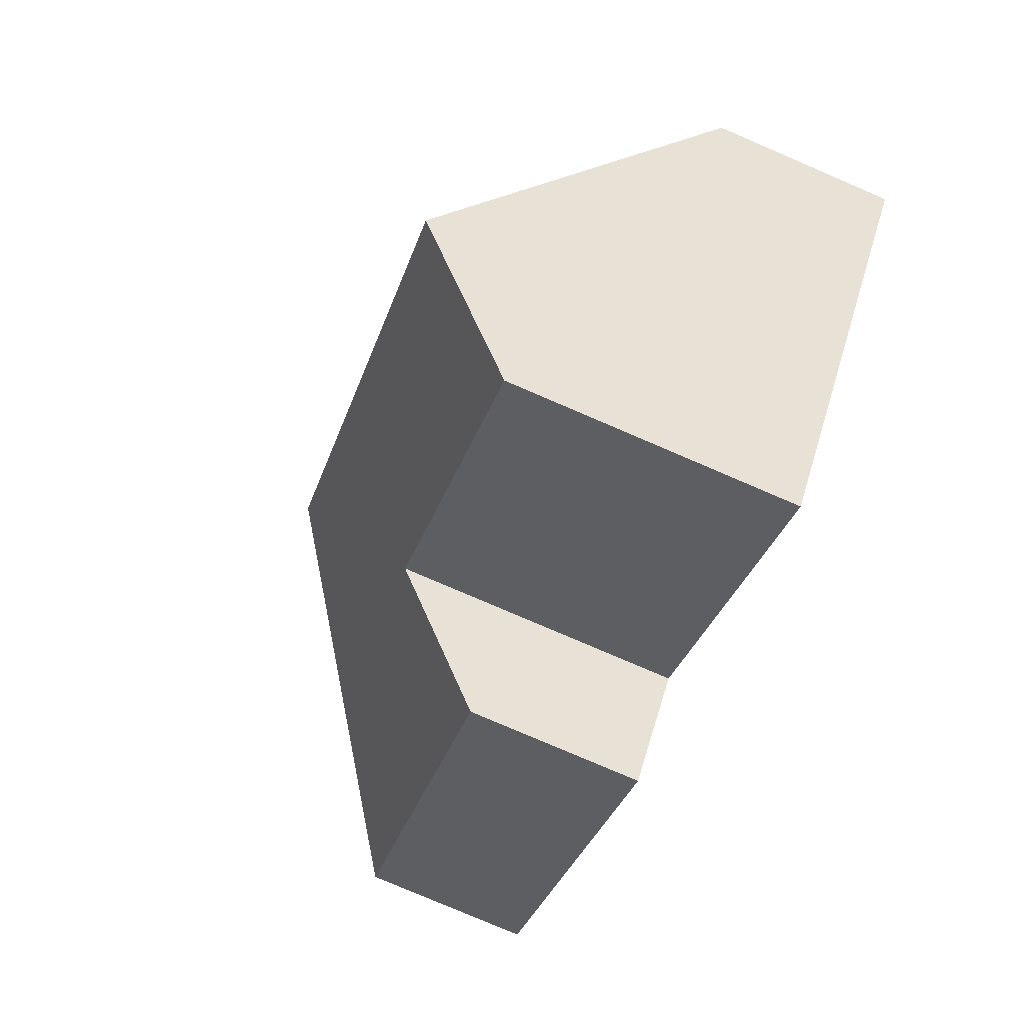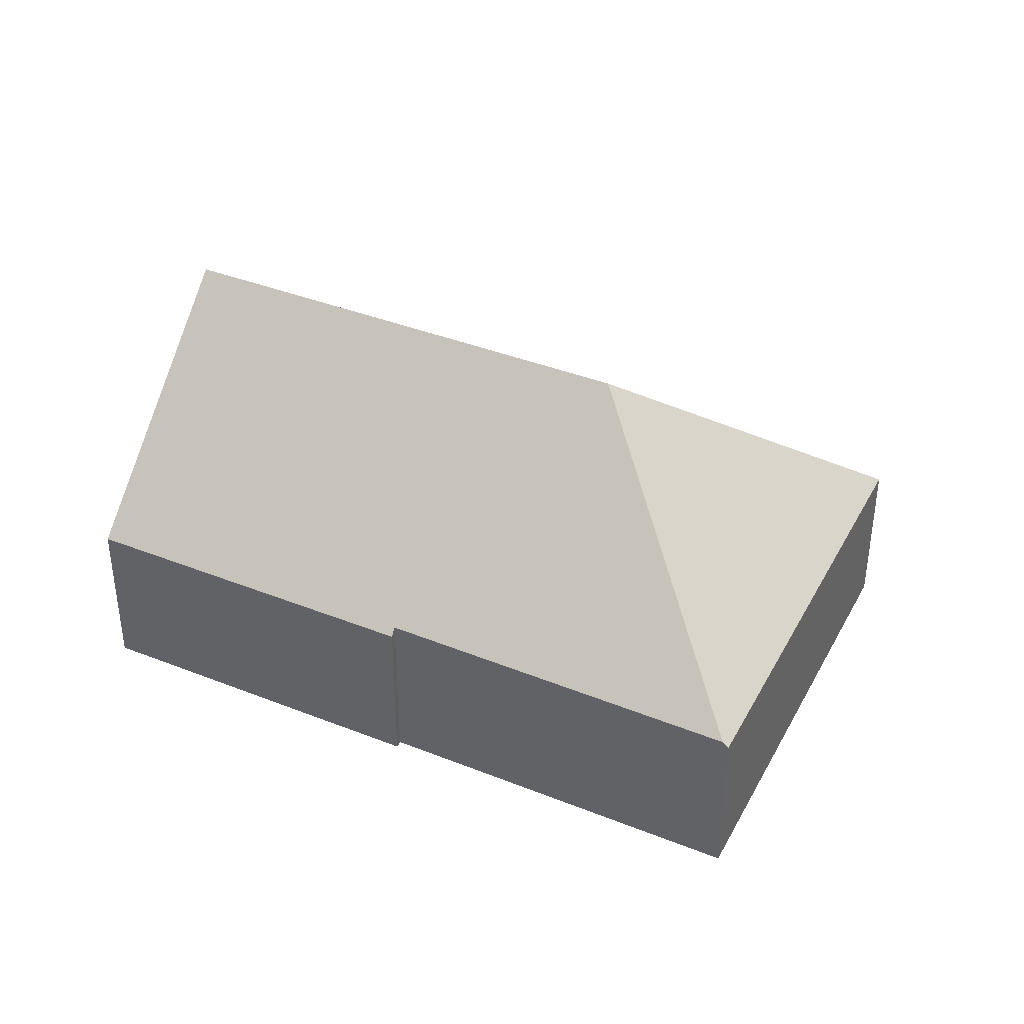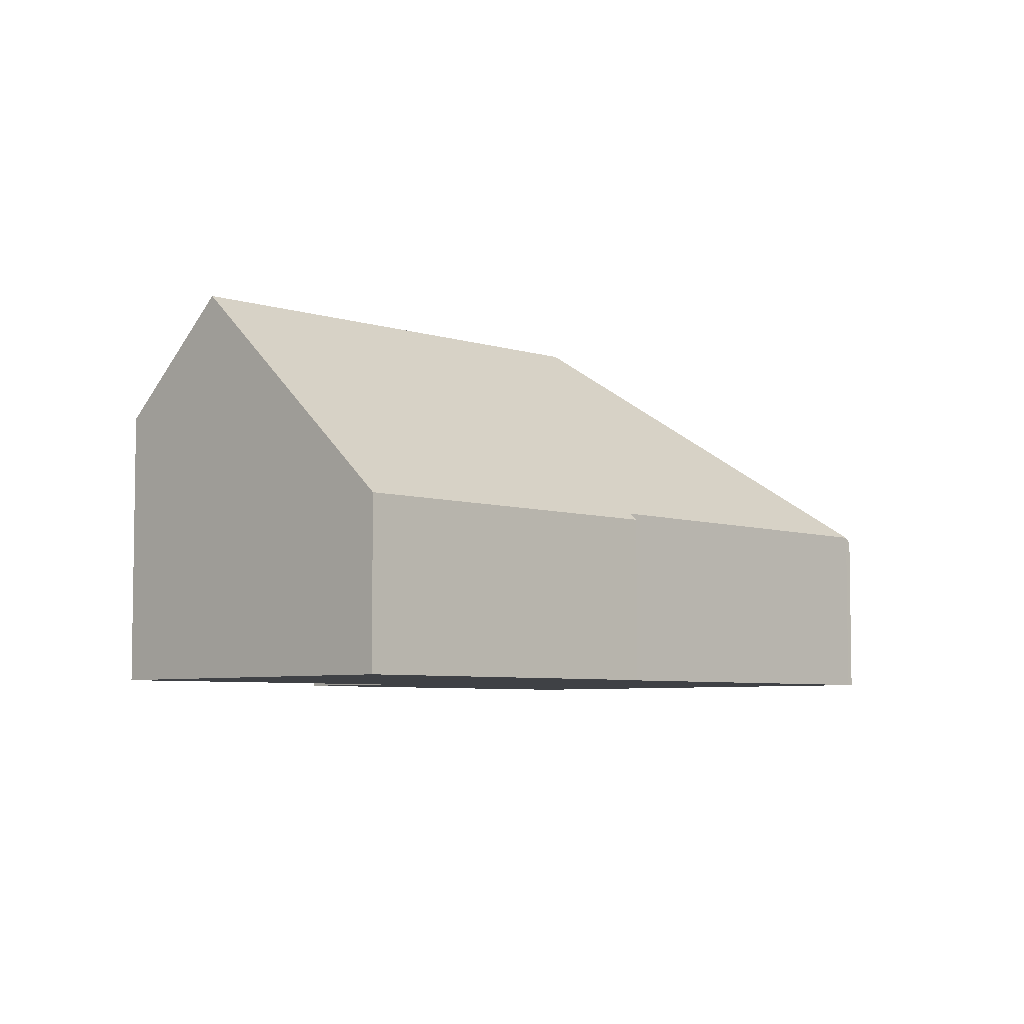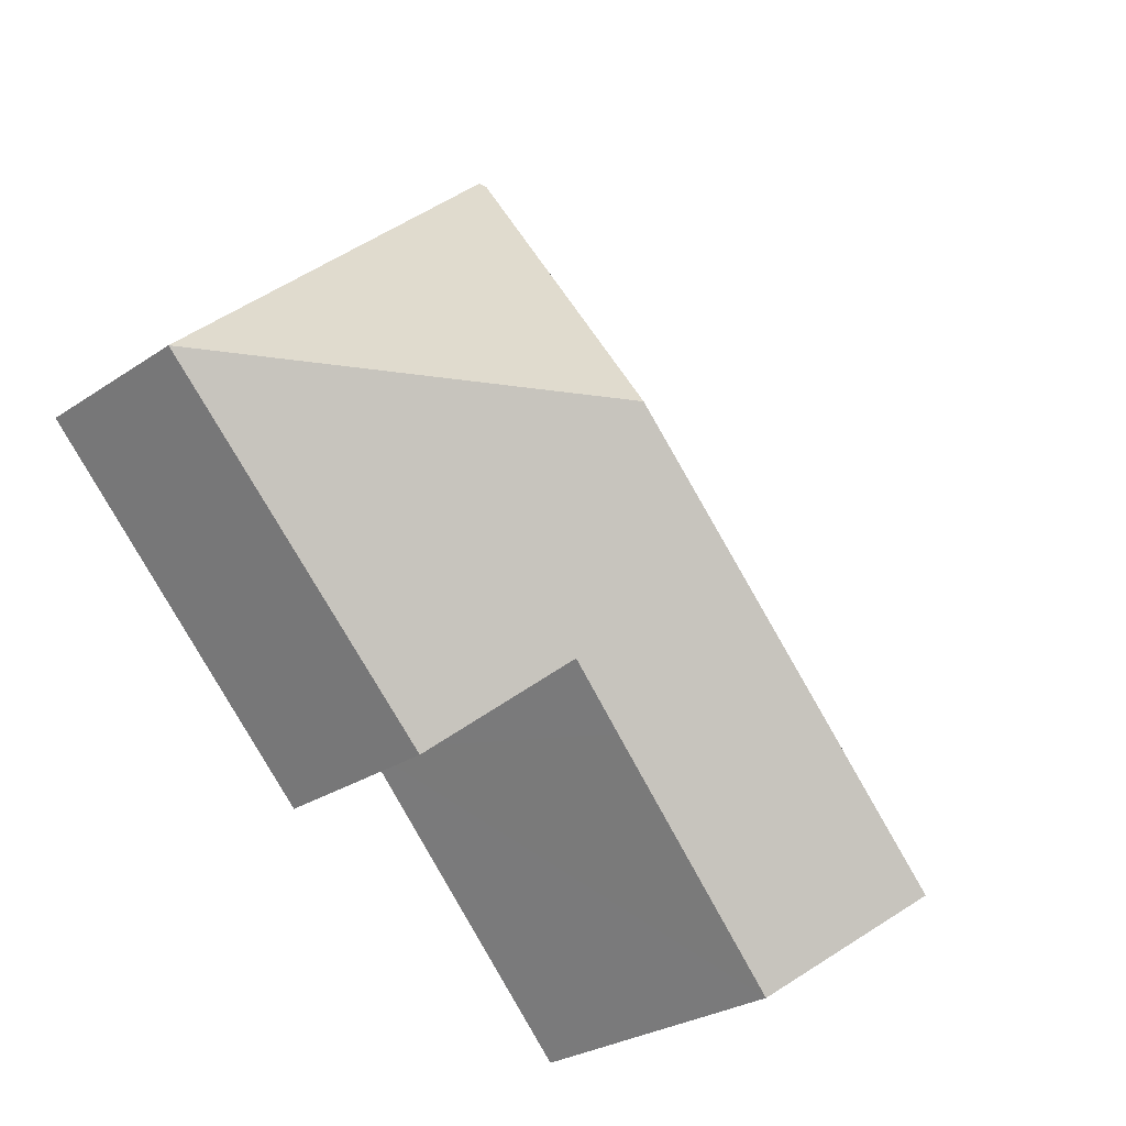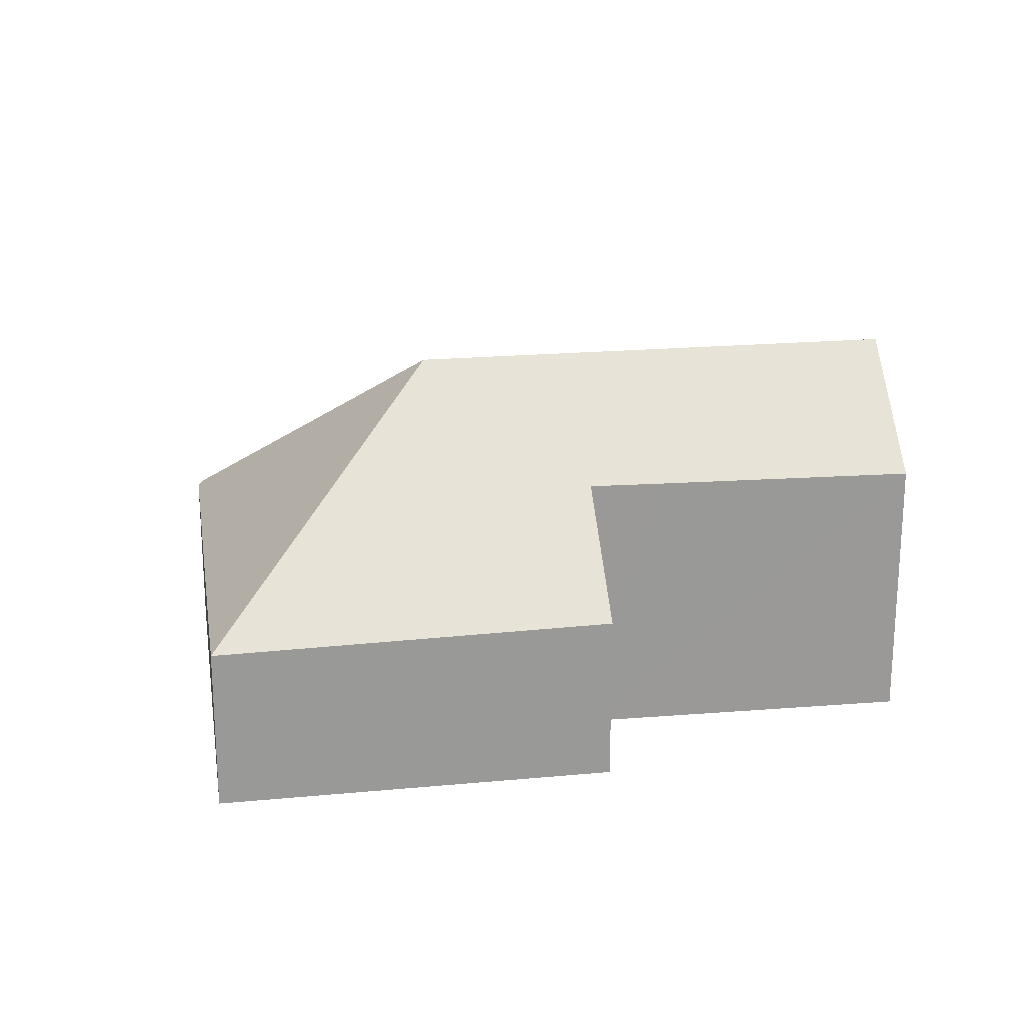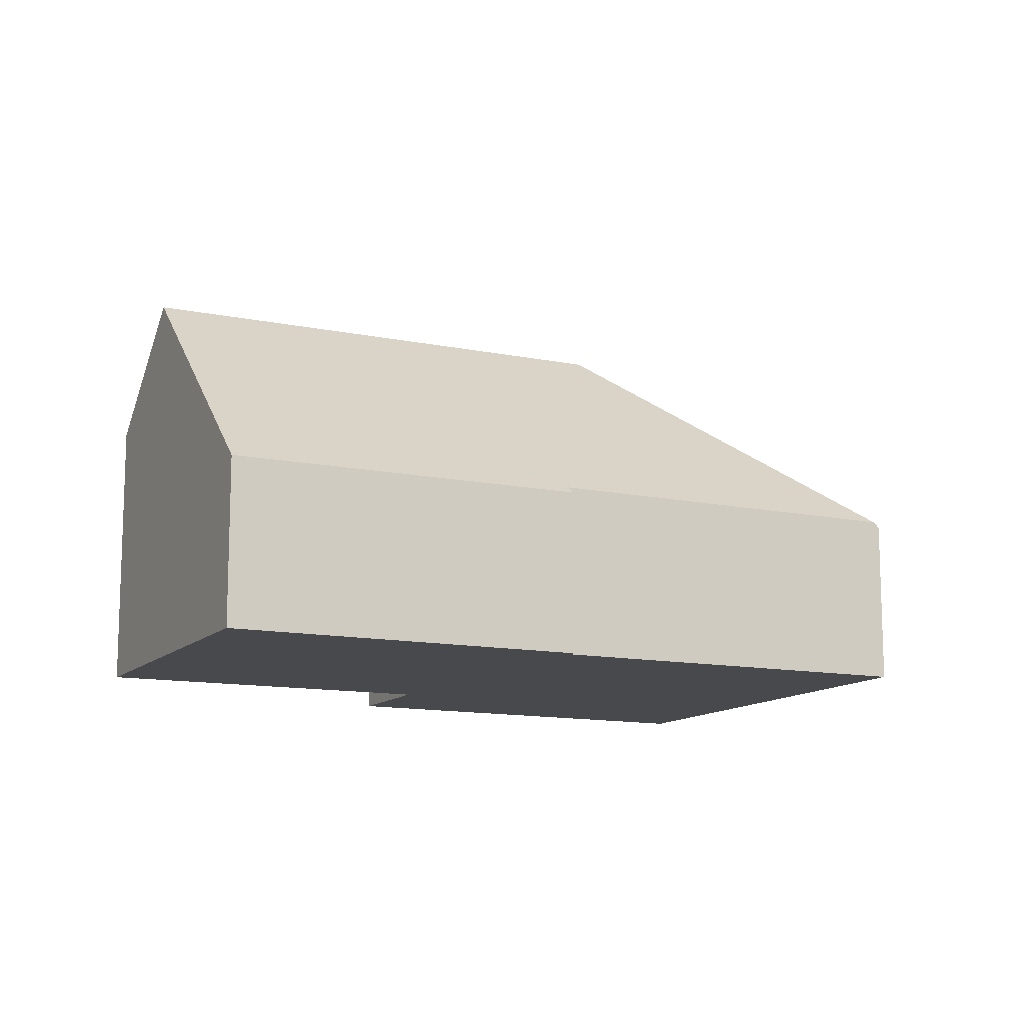
<metadata>
{"format":"obj","ext":"obj","renderer":"f3d","projection":"perspective","resolution":1024,"background":"white","views":[{"elev":-79.2,"azim":-113.2,"up":"+Z"},{"elev":39.3,"azim":-19.8,"up":"+Y"},{"elev":-5.7,"azim":-91.4,"up":"+Y"},{"elev":-27.5,"azim":135.9,"up":"+Z"},{"elev":21.5,"azim":125.2,"up":"+Y"},{"elev":-12.4,"azim":-71.8,"up":"+Y"}]}
</metadata>
<code>
v  17.34 3.308 3.924
v  11.64 3.403 -1.831
v  10.45 7.677 3.828
v  9.967 5.504 -0.176
v  8.943 5.485 -1.27
v  5.277 5.43 -5.16
v  3.478 7.677 -3.401
v  10.44 3.308 10.69
v  10.36 3.42 10.6
v  5.054 3.322 5.257
v  0 3.332 2.04e-16
v  5.152 3.459 5.138
v  5.277 3.16e-16 -5.16
v  3.478 2.083e-16 -3.401
v  0 0 0
v  9.967 1.078e-17 -0.176
v  11.64 1.121e-16 -1.831
v  5.054 -3.219e-16 5.257
v  5.152 -3.146e-16 5.138
v  10.36 -6.488e-16 10.6
v  10.44 -6.544e-16 10.69
v  17.34 -2.403e-16 3.924
v  8.943 7.777e-17 -1.27
g defaultobject
f 1 2 3
f 4 3 2
f 5 3 4
f 6 3 5
f 7 3 6
f 3 8 1
f 8 3 9
f 10 7 11
f 7 10 12
f 12 3 7
f 3 12 9
f 6 11 7
f 11 6 13
f 11 13 14
f 11 14 15
f 2 16 4
f 16 2 17
f 15 10 11
f 10 15 18
f 19 9 12
f 9 19 20
f 9 20 8
f 8 20 21
f 10 19 12
f 19 10 18
f 21 1 8
f 1 21 22
f 1 17 2
f 17 1 22
f 16 5 4
f 5 16 6
f 6 16 13
f 13 16 23
f 15 19 18
f 19 15 16
f 16 15 23
f 23 15 13
f 13 15 14
f 20 22 21
f 22 20 19
f 22 19 17
f 17 19 16

</code>
